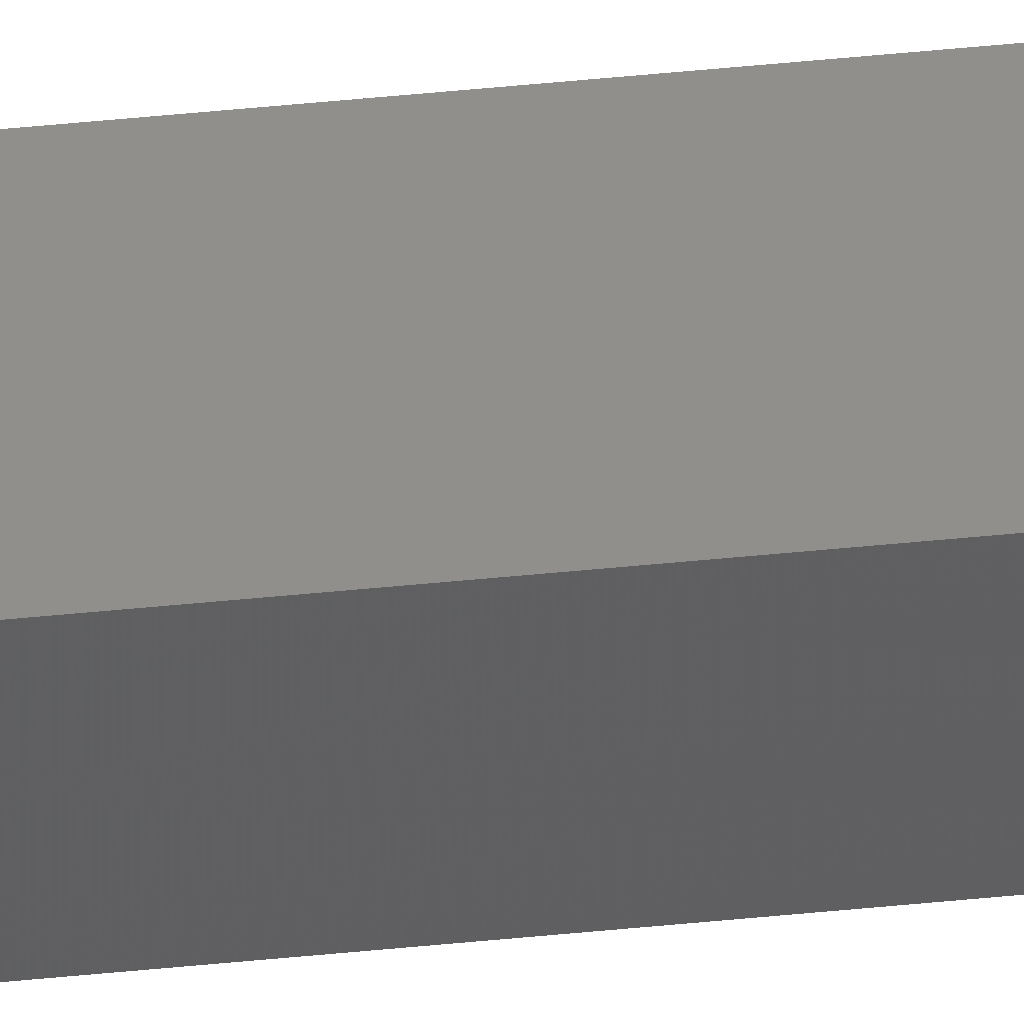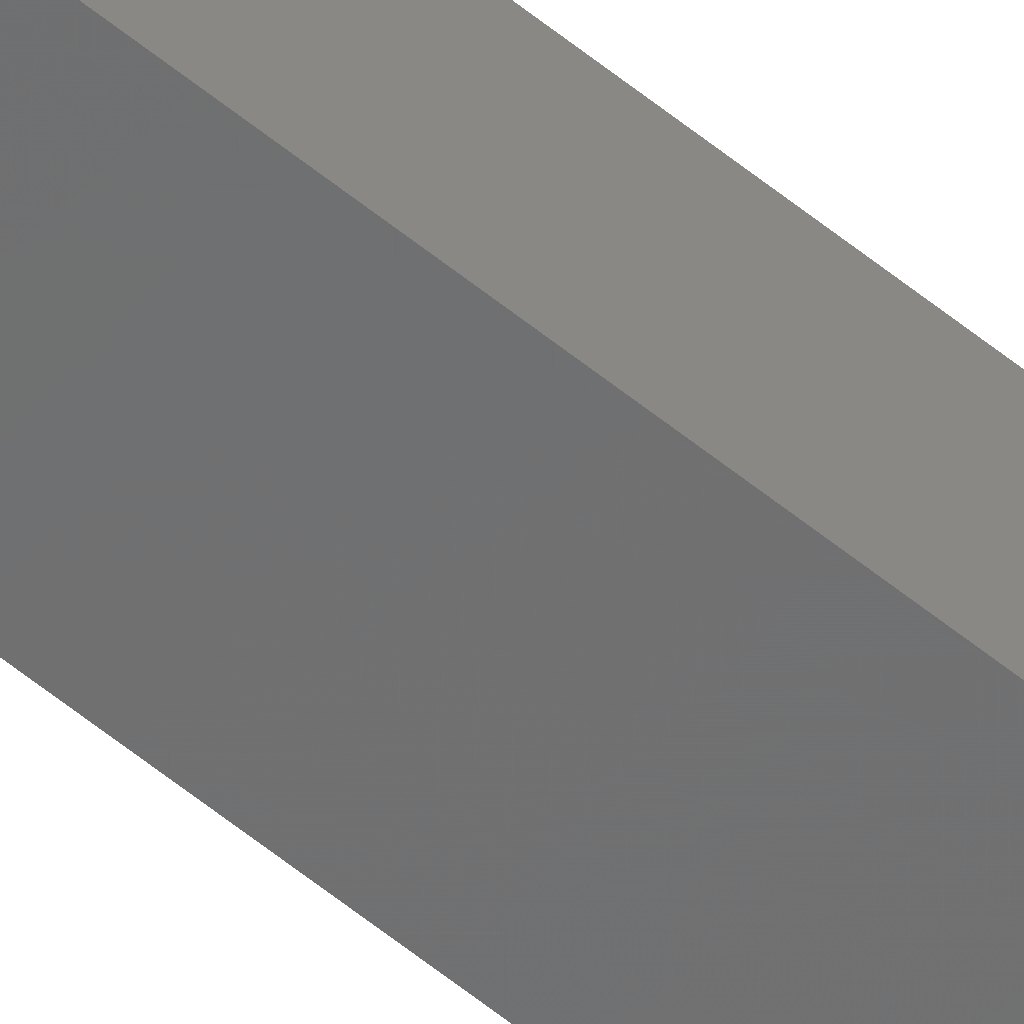
<metadata>
{"format":"stl","ext":"stl","renderer":"f3d","projection":"perspective","resolution":1024,"background":"white","views":[{"elev":42.3,"azim":82.8,"up":"+Y"},{"elev":-62.6,"azim":51.0,"up":"+Y"}]}
</metadata>
<code>
# stl→obj: 16 verts, 28 faces
v -9.867 -3.822 -99.98
v -9.847 -3.824 -99.98
v -9.847 -3.824 -96.41
v -9.867 -3.822 -96.41
v -9.887 -3.82 -99.98
v -9.887 -3.82 -96.41
v -9.907 -3.818 -96.41
v -9.907 -3.818 -99.98
v -9.902 -3.768 -99.98
v -9.902 -3.768 -96.41
v -9.842 -3.774 -96.41
v -9.842 -3.774 -99.98
v -9.862 -3.772 -96.41
v -9.862 -3.772 -99.98
v -9.882 -3.77 -99.98
v -9.882 -3.77 -96.41
f 1 2 3
f 1 3 4
f 5 4 6
f 5 6 7
f 5 1 4
f 8 5 7
f 8 7 9
f 7 10 9
f 11 12 13
f 12 14 13
f 13 15 16
f 16 15 10
f 14 15 13
f 15 9 10
f 12 11 2
f 11 3 2
f 7 16 10
f 6 13 16
f 6 16 7
f 4 13 6
f 3 11 13
f 3 13 4
f 15 8 9
f 14 5 15
f 15 5 8
f 12 1 14
f 14 1 5
f 12 2 1

</code>
